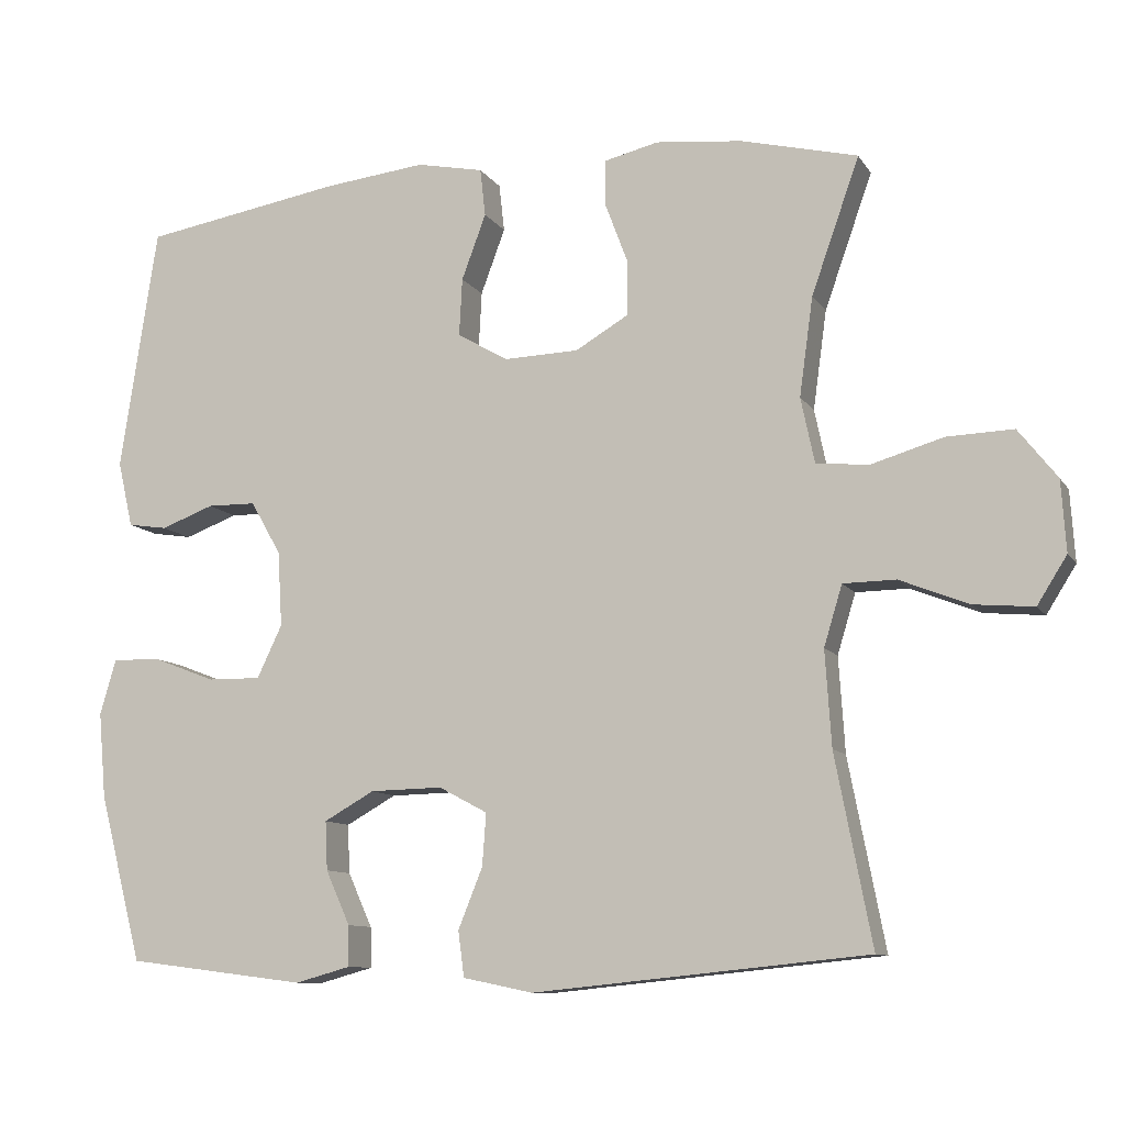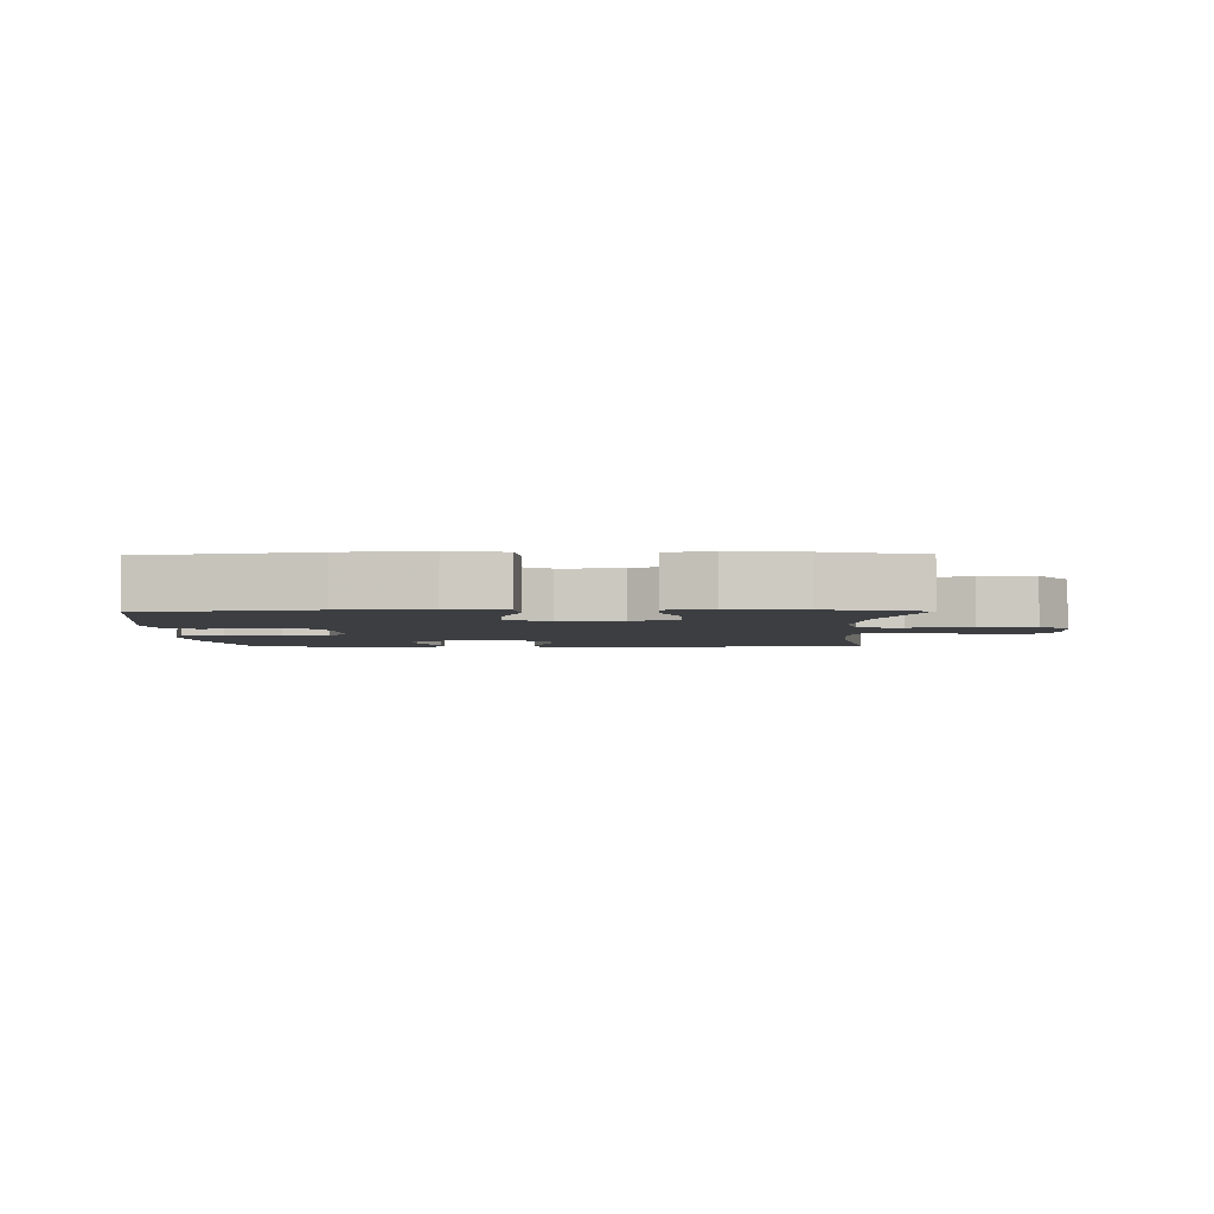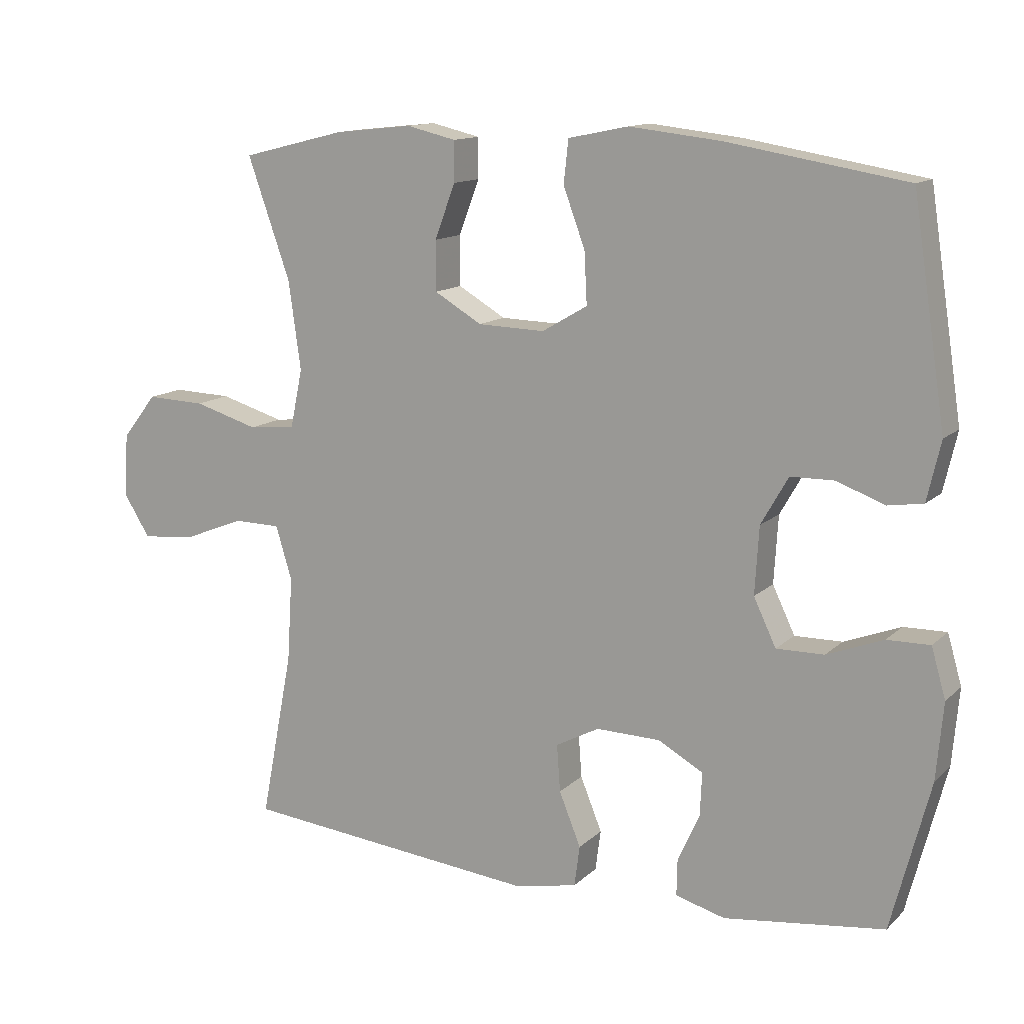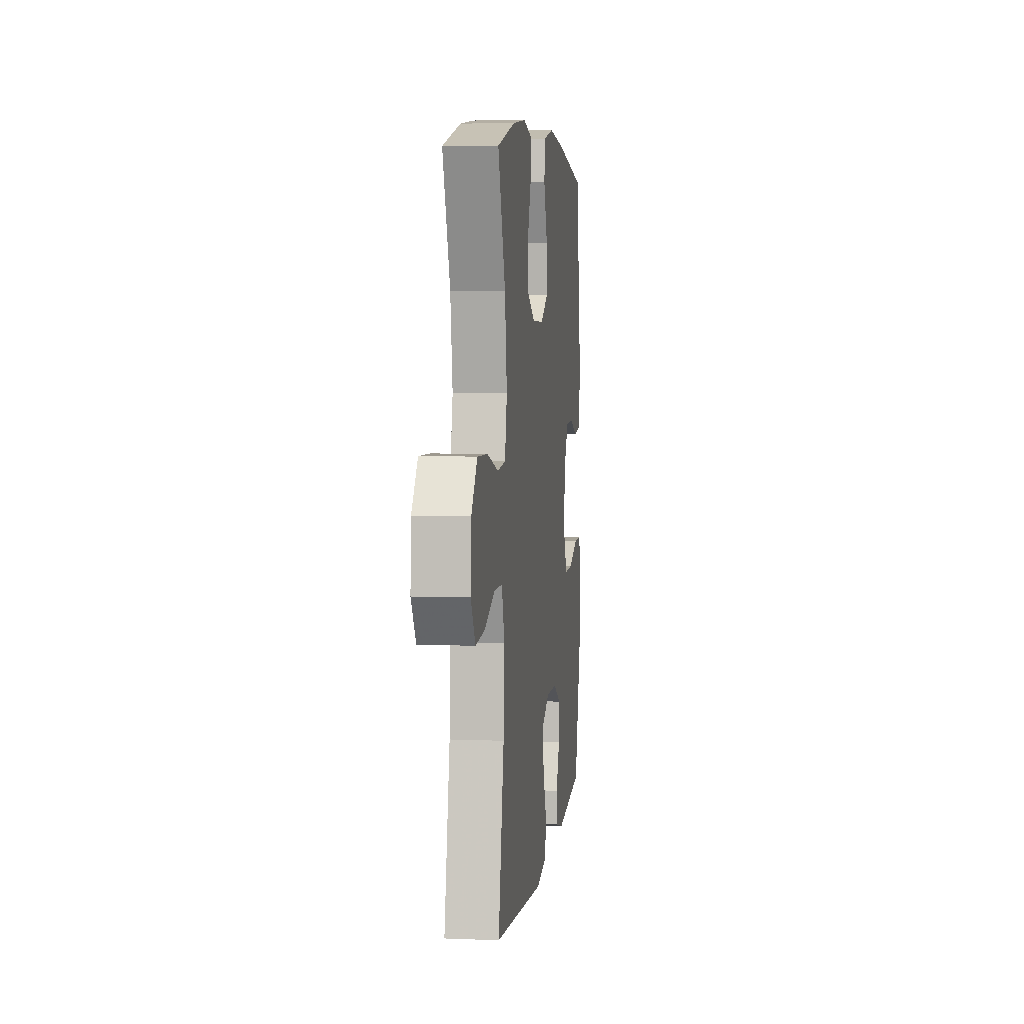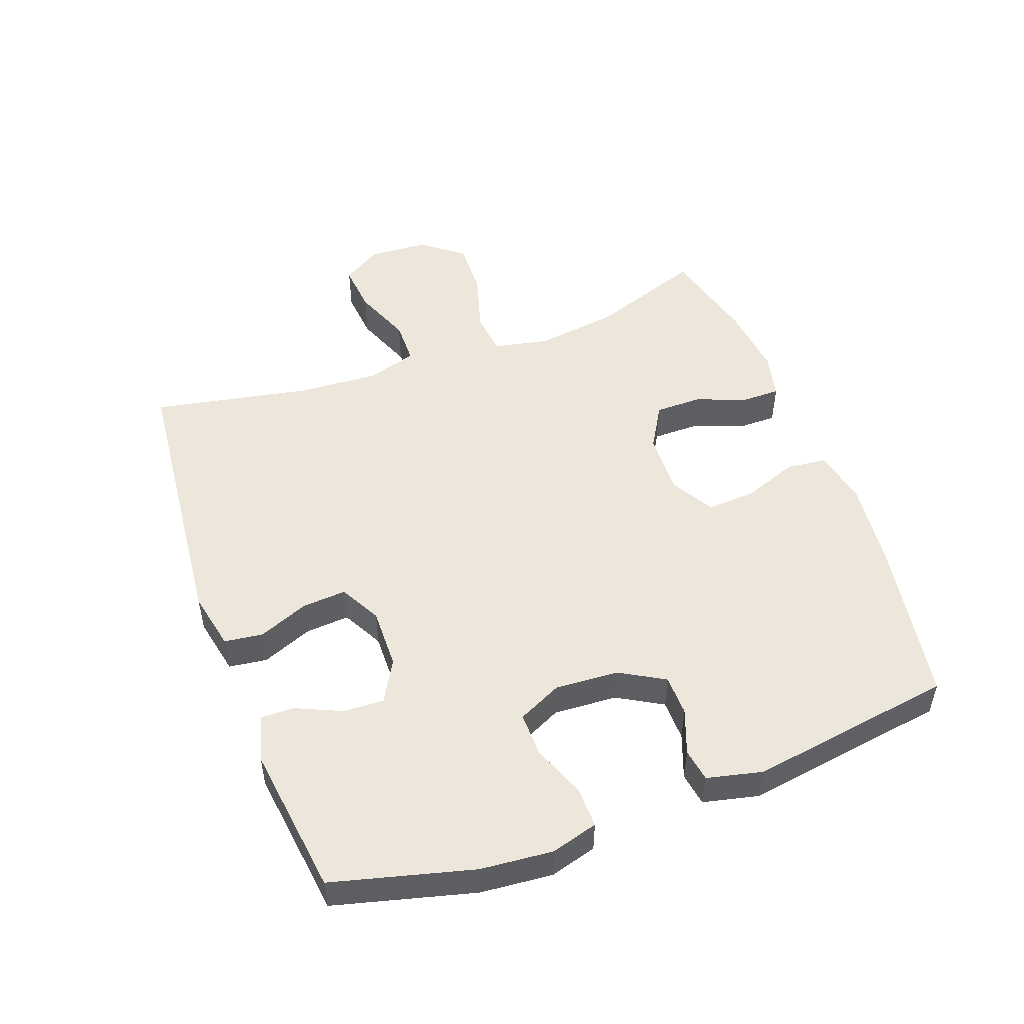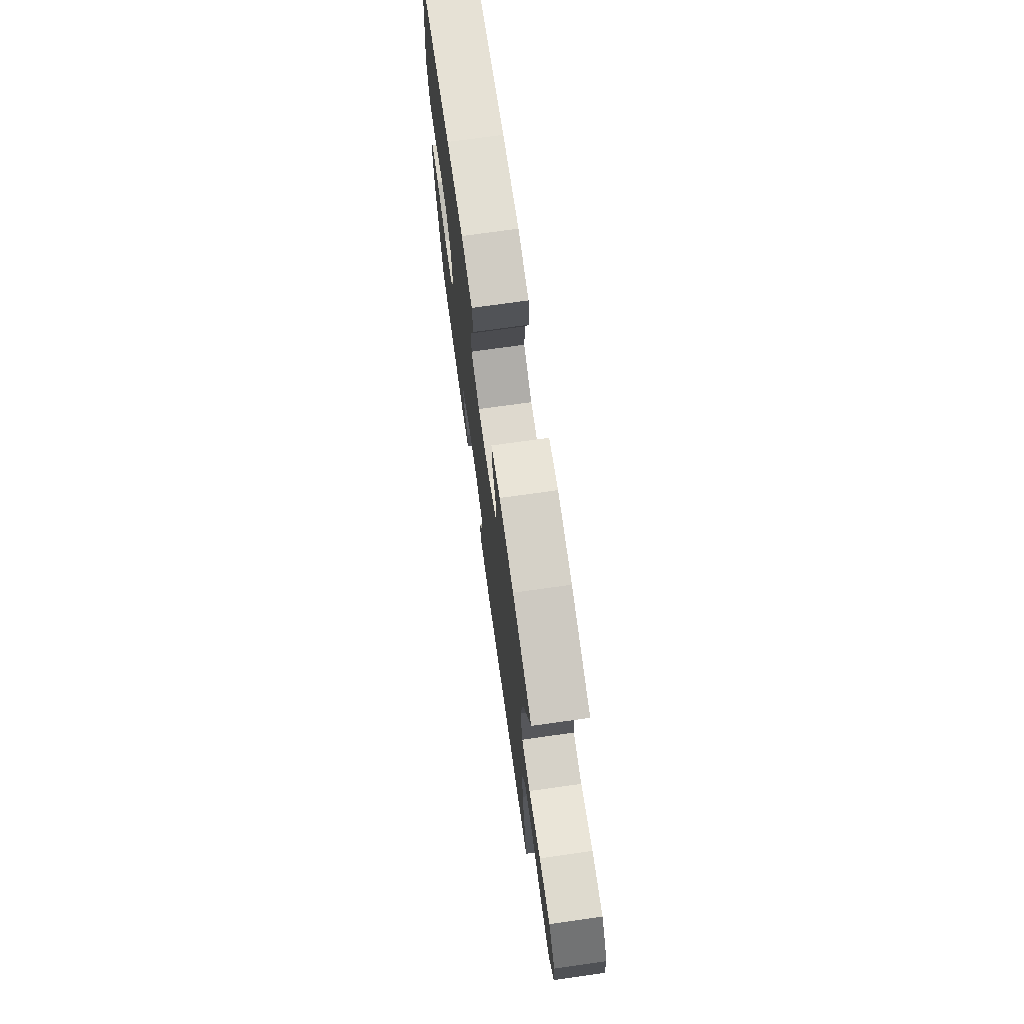
<metadata>
{"format":"obj","ext":"obj","renderer":"f3d","projection":"perspective","resolution":1024,"background":"white","views":[{"elev":-10.2,"azim":19.9,"up":"+Z"},{"elev":-3.4,"azim":1.0,"up":"+Y"},{"elev":13.0,"azim":-152.3,"up":"+Z"},{"elev":5.5,"azim":97.2,"up":"+Z"},{"elev":50.4,"azim":-110.2,"up":"+Y"},{"elev":73.1,"azim":82.0,"up":"+Z"}]}
</metadata>
<code>
v -0.5 0.07 -0.5
v -0.557 0.07 -0.281
v -0.567 0.07 -0.168
v -0.546 0.07 -0.095
v -0.483 0.07 -0.096
v -0.4 0.07 -0.128
v -0.33 0.07 -0.129
v -0.297 0.07 -0.06
v -0.303 0.07 0.039
v -0.343 0.07 0.109
v -0.407 0.07 0.11
v -0.477 0.07 0.084
v -0.529 0.07 0.092
v -0.549 0.07 0.179
v -0.5 0.07 0.5
v -0.238 0.07 0.544
v -0.103 0.07 0.559
v -0.015 0.07 0.541
v -0.008 0.07 0.478
v -0.04 0.07 0.392
v -0.044 0.07 0.316
v 0.023 0.07 0.277
v 0.121 0.07 0.28
v 0.191 0.07 0.321
v 0.191 0.07 0.394
v 0.161 0.07 0.474
v 0.161 0.07 0.533
v 0.233 0.07 0.55
v 0.347 0.07 0.538
v 0.5 0.07 0.5
v 0.437 0.07 0.322
v 0.419 0.07 0.192
v 0.437 0.07 0.106
v 0.506 0.07 0.099
v 0.601 0.07 0.127
v 0.688 0.07 0.13
v 0.739 0.07 0.065
v 0.745 0.07 -0.028
v 0.706 0.07 -0.09
v 0.628 0.07 -0.083
v 0.537 0.07 -0.047
v 0.468 0.07 -0.048
v 0.444 0.07 -0.127
v 0.452 0.07 -0.252
v 0.5 0.07 -0.5
v 0.061 0.07 -0.544
v -0.031 0.07 -0.525
v -0.039 0.07 -0.465
v -0.007 0.07 -0.386
v -0.002 0.07 -0.317
v -0.066 0.07 -0.283
v -0.161 0.07 -0.285
v -0.227 0.07 -0.322
v -0.224 0.07 -0.386
v -0.192 0.07 -0.457
v -0.191 0.07 -0.51
v -0.264 0.07 -0.53
v -0.5 0 -0.5
v -0.557 0 -0.281
v -0.567 0 -0.168
v -0.546 0 -0.095
v -0.483 0 -0.096
v -0.4 0 -0.128
v -0.33 0 -0.129
v -0.297 0 -0.06
v -0.303 0 0.039
v -0.343 0 0.109
v -0.407 0 0.11
v -0.477 0 0.084
v -0.529 0 0.092
v -0.549 0 0.179
v -0.5 0 0.5
v -0.238 0 0.544
v -0.103 0 0.559
v -0.015 0 0.541
v -0.008 0 0.478
v -0.04 0 0.392
v -0.044 0 0.316
v 0.023 0 0.277
v 0.121 0 0.28
v 0.191 0 0.321
v 0.191 0 0.394
v 0.161 0 0.474
v 0.161 0 0.533
v 0.233 0 0.55
v 0.347 0 0.538
v 0.5 0 0.5
v 0.437 0 0.322
v 0.419 0 0.192
v 0.437 0 0.106
v 0.506 0 0.099
v 0.601 0 0.127
v 0.688 0 0.13
v 0.739 0 0.065
v 0.745 0 -0.028
v 0.706 0 -0.09
v 0.628 0 -0.083
v 0.537 0 -0.047
v 0.468 0 -0.048
v 0.444 0 -0.127
v 0.452 0 -0.252
v 0.5 0 -0.5
v 0.061 0 -0.544
v -0.031 0 -0.525
v -0.039 0 -0.465
v -0.007 0 -0.386
v -0.002 0 -0.317
v -0.066 0 -0.283
v -0.161 0 -0.285
v -0.227 0 -0.322
v -0.224 0 -0.386
v -0.192 0 -0.457
v -0.191 0 -0.51
v -0.264 0 -0.53
f 54 55 56 57
f 53 54 57 1
f 46 47 48 49
f 44 45 46 49
f 43 44 49 50
f 42 43 50 51
f 38 39 40 41
f 38 41 42
f 37 38 42
f 34 35 36 37
f 33 34 37 42
f 32 33 42 51
f 28 29 30 31
f 25 26 27 28
f 24 25 28 31
f 23 24 31 32
f 17 18 19 20
f 17 20 21
f 16 17 21
f 15 16 21
f 14 15 21 22
f 11 12 13 14
f 10 11 14 22
f 3 4 5 6
f 3 6 7
f 53 1 2 3
f 52 53 3 7
f 9 10 22 23
f 8 9 23 32
f 32 51 52
f 7 8 32 52
f 114 113 112 111
f 58 114 111 110
f 106 105 104 103
f 106 103 102 101
f 107 106 101 100
f 108 107 100 99
f 98 97 96 95
f 99 98 95
f 99 95 94
f 94 93 92 91
f 99 94 91 90
f 108 99 90 89
f 88 87 86 85
f 85 84 83 82
f 88 85 82 81
f 89 88 81 80
f 77 76 75 74
f 78 77 74
f 78 74 73
f 78 73 72
f 79 78 72 71
f 71 70 69 68
f 79 71 68 67
f 63 62 61 60
f 64 63 60
f 60 59 58 110
f 64 60 110 109
f 80 79 67 66
f 89 80 66 65
f 109 108 89
f 109 89 65 64
f 1 58 59 2
f 2 59 60 3
f 3 60 61 4
f 4 61 62 5
f 5 62 63 6
f 6 63 64 7
f 7 64 65 8
f 8 65 66 9
f 9 66 67 10
f 10 67 68 11
f 11 68 69 12
f 12 69 70 13
f 13 70 71 14
f 14 71 72 15
f 15 72 73 16
f 16 73 74 17
f 17 74 75 18
f 18 75 76 19
f 19 76 77 20
f 20 77 78 21
f 21 78 79 22
f 22 79 80 23
f 23 80 81 24
f 24 81 82 25
f 25 82 83 26
f 26 83 84 27
f 27 84 85 28
f 28 85 86 29
f 29 86 87 30
f 30 87 88 31
f 31 88 89 32
f 32 89 90 33
f 33 90 91 34
f 34 91 92 35
f 35 92 93 36
f 36 93 94 37
f 37 94 95 38
f 38 95 96 39
f 39 96 97 40
f 40 97 98 41
f 41 98 99 42
f 42 99 100 43
f 43 100 101 44
f 44 101 102 45
f 45 102 103 46
f 46 103 104 47
f 47 104 105 48
f 48 105 106 49
f 49 106 107 50
f 50 107 108 51
f 51 108 109 52
f 52 109 110 53
f 53 110 111 54
f 54 111 112 55
f 55 112 113 56
f 56 113 114 57
f 57 114 58 1

</code>
